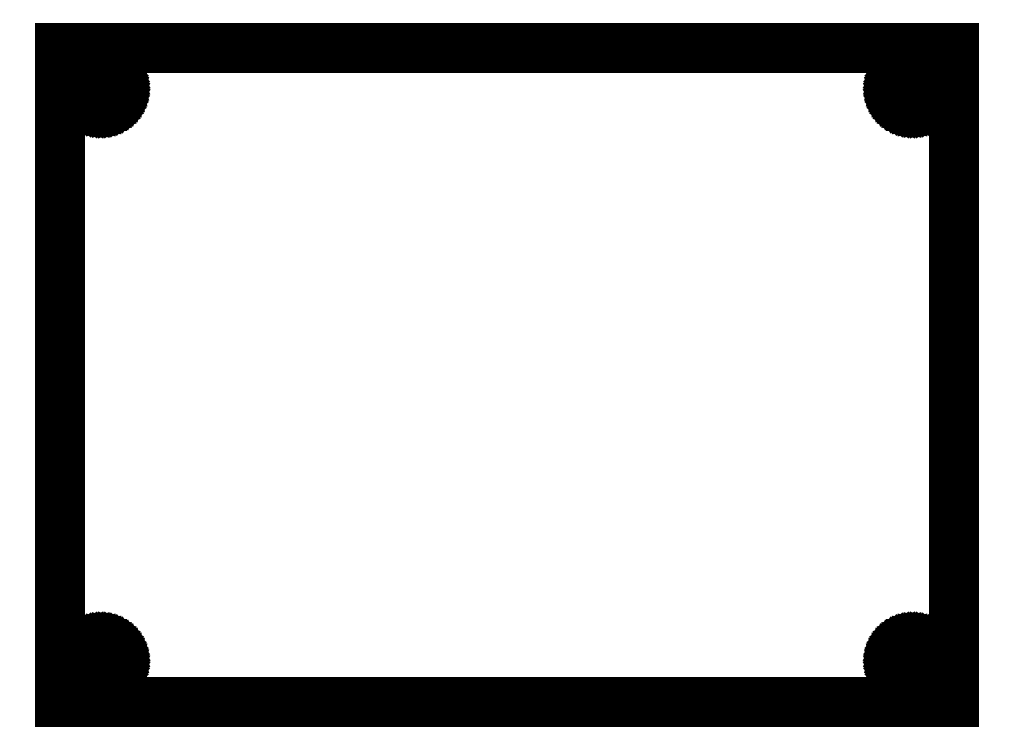
<metadata>
{"format":"dxf","ext":"dxf","renderer":"ezdxf+matplotlib","layout":"modelspace","background":"white","min_lineweight":24,"dpi":150}
</metadata>
<code>
0
SECTION
2
ENTITIES
0
LINE
8
0
10
76.2
20
55.8
11
0
21
55.8
0
LINE
8
0
10
0
20
55.8
11
0
21
0
0
LINE
8
0
10
0
20
0
11
76.2
21
0
0
LINE
8
0
10
76.2
20
0
11
76.2
21
55.8
0
LINE
8
0
10
72.61
20
50.8
11
72.42
21
50.83
0
LINE
8
0
10
72.42
20
50.83
11
72.24
21
50.87
0
LINE
8
0
10
72.24
20
50.87
11
72.06
21
50.94
0
LINE
8
0
10
72.06
20
50.94
11
71.9
21
51.03
0
LINE
8
0
10
71.9
20
51.03
11
71.74
21
51.14
0
LINE
8
0
10
71.74
20
51.14
11
71.61
21
51.27
0
LINE
8
0
10
71.61
20
51.27
11
71.49
21
51.42
0
LINE
8
0
10
71.49
20
51.42
11
71.39
21
51.58
0
LINE
8
0
10
71.39
20
51.58
11
71.31
21
51.75
0
LINE
8
0
10
71.31
20
51.75
11
71.25
21
51.93
0
LINE
8
0
10
71.25
20
51.93
11
71.21
21
52.11
0
LINE
8
0
10
71.21
20
52.11
11
71.2
21
52.3
0
LINE
8
0
10
71.2
20
52.3
11
71.21
21
52.49
0
LINE
8
0
10
71.21
20
52.49
11
71.25
21
52.67
0
LINE
8
0
10
71.25
20
52.67
11
71.31
21
52.85
0
LINE
8
0
10
71.31
20
52.85
11
71.39
21
53.02
0
LINE
8
0
10
71.39
20
53.02
11
71.49
21
53.18
0
LINE
8
0
10
71.49
20
53.18
11
71.61
21
53.33
0
LINE
8
0
10
71.61
20
53.33
11
71.74
21
53.46
0
LINE
8
0
10
71.74
20
53.46
11
71.9
21
53.57
0
LINE
8
0
10
71.9
20
53.57
11
72.06
21
53.66
0
LINE
8
0
10
72.06
20
53.66
11
72.24
21
53.73
0
LINE
8
0
10
72.24
20
53.73
11
72.42
21
53.77
0
LINE
8
0
10
72.42
20
53.77
11
72.61
21
53.8
0
LINE
8
0
10
72.61
20
53.8
11
72.79
21
53.8
0
LINE
8
0
10
72.79
20
53.8
11
72.98
21
53.77
0
LINE
8
0
10
72.98
20
53.77
11
73.16
21
53.73
0
LINE
8
0
10
73.16
20
53.73
11
73.34
21
53.66
0
LINE
8
0
10
73.34
20
53.66
11
73.5
21
53.57
0
LINE
8
0
10
73.5
20
53.57
11
73.66
21
53.46
0
LINE
8
0
10
73.66
20
53.46
11
73.79
21
53.33
0
LINE
8
0
10
73.79
20
53.33
11
73.91
21
53.18
0
LINE
8
0
10
73.91
20
53.18
11
74.01
21
53.02
0
LINE
8
0
10
74.01
20
53.02
11
74.09
21
52.85
0
LINE
8
0
10
74.09
20
52.85
11
74.15
21
52.67
0
LINE
8
0
10
74.15
20
52.67
11
74.19
21
52.49
0
LINE
8
0
10
74.19
20
52.49
11
74.2
21
52.3
0
LINE
8
0
10
74.2
20
52.3
11
74.19
21
52.11
0
LINE
8
0
10
74.19
20
52.11
11
74.15
21
51.93
0
LINE
8
0
10
74.15
20
51.93
11
74.09
21
51.75
0
LINE
8
0
10
74.09
20
51.75
11
74.01
21
51.58
0
LINE
8
0
10
74.01
20
51.58
11
73.91
21
51.42
0
LINE
8
0
10
73.91
20
51.42
11
73.79
21
51.27
0
LINE
8
0
10
73.79
20
51.27
11
73.66
21
51.14
0
LINE
8
0
10
73.66
20
51.14
11
73.5
21
51.03
0
LINE
8
0
10
73.5
20
51.03
11
73.34
21
50.94
0
LINE
8
0
10
73.34
20
50.94
11
73.16
21
50.87
0
LINE
8
0
10
73.16
20
50.87
11
72.98
21
50.83
0
LINE
8
0
10
72.98
20
50.83
11
72.79
21
50.8
0
LINE
8
0
10
72.79
20
50.8
11
72.61
21
50.8
0
LINE
8
0
10
3.406
20
50.8
11
3.219
21
50.83
0
LINE
8
0
10
3.219
20
50.83
11
3.036
21
50.87
0
LINE
8
0
10
3.036
20
50.87
11
2.861
21
50.94
0
LINE
8
0
10
2.861
20
50.94
11
2.696
21
51.03
0
LINE
8
0
10
2.696
20
51.03
11
2.544
21
51.14
0
LINE
8
0
10
2.544
20
51.14
11
2.407
21
51.27
0
LINE
8
0
10
2.407
20
51.27
11
2.286
21
51.42
0
LINE
8
0
10
2.286
20
51.42
11
2.186
21
51.58
0
LINE
8
0
10
2.186
20
51.58
11
2.105
21
51.75
0
LINE
8
0
10
2.105
20
51.75
11
2.047
21
51.93
0
LINE
8
0
10
2.047
20
51.93
11
2.012
21
52.11
0
LINE
8
0
10
2.012
20
52.11
11
2
21
52.3
0
LINE
8
0
10
2
20
52.3
11
2.012
21
52.49
0
LINE
8
0
10
2.012
20
52.49
11
2.047
21
52.67
0
LINE
8
0
10
2.047
20
52.67
11
2.105
21
52.85
0
LINE
8
0
10
2.105
20
52.85
11
2.186
21
53.02
0
LINE
8
0
10
2.186
20
53.02
11
2.286
21
53.18
0
LINE
8
0
10
2.286
20
53.18
11
2.407
21
53.33
0
LINE
8
0
10
2.407
20
53.33
11
2.544
21
53.46
0
LINE
8
0
10
2.544
20
53.46
11
2.696
21
53.57
0
LINE
8
0
10
2.696
20
53.57
11
2.861
21
53.66
0
LINE
8
0
10
2.861
20
53.66
11
3.036
21
53.73
0
LINE
8
0
10
3.036
20
53.73
11
3.219
21
53.77
0
LINE
8
0
10
3.219
20
53.77
11
3.406
21
53.8
0
LINE
8
0
10
3.406
20
53.8
11
3.594
21
53.8
0
LINE
8
0
10
3.594
20
53.8
11
3.781
21
53.77
0
LINE
8
0
10
3.781
20
53.77
11
3.964
21
53.73
0
LINE
8
0
10
3.964
20
53.73
11
4.139
21
53.66
0
LINE
8
0
10
4.139
20
53.66
11
4.304
21
53.57
0
LINE
8
0
10
4.304
20
53.57
11
4.456
21
53.46
0
LINE
8
0
10
4.456
20
53.46
11
4.593
21
53.33
0
LINE
8
0
10
4.593
20
53.33
11
4.714
21
53.18
0
LINE
8
0
10
4.714
20
53.18
11
4.814
21
53.02
0
LINE
8
0
10
4.814
20
53.02
11
4.895
21
52.85
0
LINE
8
0
10
4.895
20
52.85
11
4.953
21
52.67
0
LINE
8
0
10
4.953
20
52.67
11
4.988
21
52.49
0
LINE
8
0
10
4.988
20
52.49
11
5
21
52.3
0
LINE
8
0
10
5
20
52.3
11
4.988
21
52.11
0
LINE
8
0
10
4.988
20
52.11
11
4.953
21
51.93
0
LINE
8
0
10
4.953
20
51.93
11
4.895
21
51.75
0
LINE
8
0
10
4.895
20
51.75
11
4.814
21
51.58
0
LINE
8
0
10
4.814
20
51.58
11
4.714
21
51.42
0
LINE
8
0
10
4.714
20
51.42
11
4.593
21
51.27
0
LINE
8
0
10
4.593
20
51.27
11
4.456
21
51.14
0
LINE
8
0
10
4.456
20
51.14
11
4.304
21
51.03
0
LINE
8
0
10
4.304
20
51.03
11
4.139
21
50.94
0
LINE
8
0
10
4.139
20
50.94
11
3.964
21
50.87
0
LINE
8
0
10
3.964
20
50.87
11
3.781
21
50.83
0
LINE
8
0
10
3.781
20
50.83
11
3.594
21
50.8
0
LINE
8
0
10
3.594
20
50.8
11
3.406
21
50.8
0
LINE
8
0
10
3.406
20
2.003
11
3.219
21
2.027
0
LINE
8
0
10
3.219
20
2.027
11
3.036
21
2.073
0
LINE
8
0
10
3.036
20
2.073
11
2.861
21
2.143
0
LINE
8
0
10
2.861
20
2.143
11
2.696
21
2.234
0
LINE
8
0
10
2.696
20
2.234
11
2.544
21
2.344
0
LINE
8
0
10
2.544
20
2.344
11
2.407
21
2.473
0
LINE
8
0
10
2.407
20
2.473
11
2.286
21
2.618
0
LINE
8
0
10
2.286
20
2.618
11
2.186
21
2.777
0
LINE
8
0
10
2.186
20
2.777
11
2.105
21
2.948
0
LINE
8
0
10
2.105
20
2.948
11
2.047
21
3.127
0
LINE
8
0
10
2.047
20
3.127
11
2.012
21
3.312
0
LINE
8
0
10
2.012
20
3.312
11
2
21
3.5
0
LINE
8
0
10
2
20
3.5
11
2.012
21
3.688
0
LINE
8
0
10
2.012
20
3.688
11
2.047
21
3.873
0
LINE
8
0
10
2.047
20
3.873
11
2.105
21
4.052
0
LINE
8
0
10
2.105
20
4.052
11
2.186
21
4.223
0
LINE
8
0
10
2.186
20
4.223
11
2.286
21
4.382
0
LINE
8
0
10
2.286
20
4.382
11
2.407
21
4.527
0
LINE
8
0
10
2.407
20
4.527
11
2.544
21
4.656
0
LINE
8
0
10
2.544
20
4.656
11
2.696
21
4.766
0
LINE
8
0
10
2.696
20
4.766
11
2.861
21
4.857
0
LINE
8
0
10
2.861
20
4.857
11
3.036
21
4.927
0
LINE
8
0
10
3.036
20
4.927
11
3.219
21
4.973
0
LINE
8
0
10
3.219
20
4.973
11
3.406
21
4.997
0
LINE
8
0
10
3.406
20
4.997
11
3.594
21
4.997
0
LINE
8
0
10
3.594
20
4.997
11
3.781
21
4.973
0
LINE
8
0
10
3.781
20
4.973
11
3.964
21
4.927
0
LINE
8
0
10
3.964
20
4.927
11
4.139
21
4.857
0
LINE
8
0
10
4.139
20
4.857
11
4.304
21
4.766
0
LINE
8
0
10
4.304
20
4.766
11
4.456
21
4.656
0
LINE
8
0
10
4.456
20
4.656
11
4.593
21
4.527
0
LINE
8
0
10
4.593
20
4.527
11
4.714
21
4.382
0
LINE
8
0
10
4.714
20
4.382
11
4.814
21
4.223
0
LINE
8
0
10
4.814
20
4.223
11
4.895
21
4.052
0
LINE
8
0
10
4.895
20
4.052
11
4.953
21
3.873
0
LINE
8
0
10
4.953
20
3.873
11
4.988
21
3.688
0
LINE
8
0
10
4.988
20
3.688
11
5
21
3.5
0
LINE
8
0
10
5
20
3.5
11
4.988
21
3.312
0
LINE
8
0
10
4.988
20
3.312
11
4.953
21
3.127
0
LINE
8
0
10
4.953
20
3.127
11
4.895
21
2.948
0
LINE
8
0
10
4.895
20
2.948
11
4.814
21
2.777
0
LINE
8
0
10
4.814
20
2.777
11
4.714
21
2.618
0
LINE
8
0
10
4.714
20
2.618
11
4.593
21
2.473
0
LINE
8
0
10
4.593
20
2.473
11
4.456
21
2.344
0
LINE
8
0
10
4.456
20
2.344
11
4.304
21
2.234
0
LINE
8
0
10
4.304
20
2.234
11
4.139
21
2.143
0
LINE
8
0
10
4.139
20
2.143
11
3.964
21
2.073
0
LINE
8
0
10
3.964
20
2.073
11
3.781
21
2.027
0
LINE
8
0
10
3.781
20
2.027
11
3.594
21
2.003
0
LINE
8
0
10
3.594
20
2.003
11
3.406
21
2.003
0
LINE
8
0
10
72.61
20
2.003
11
72.42
21
2.027
0
LINE
8
0
10
72.42
20
2.027
11
72.24
21
2.073
0
LINE
8
0
10
72.24
20
2.073
11
72.06
21
2.143
0
LINE
8
0
10
72.06
20
2.143
11
71.9
21
2.234
0
LINE
8
0
10
71.9
20
2.234
11
71.74
21
2.344
0
LINE
8
0
10
71.74
20
2.344
11
71.61
21
2.473
0
LINE
8
0
10
71.61
20
2.473
11
71.49
21
2.618
0
LINE
8
0
10
71.49
20
2.618
11
71.39
21
2.777
0
LINE
8
0
10
71.39
20
2.777
11
71.31
21
2.948
0
LINE
8
0
10
71.31
20
2.948
11
71.25
21
3.127
0
LINE
8
0
10
71.25
20
3.127
11
71.21
21
3.312
0
LINE
8
0
10
71.21
20
3.312
11
71.2
21
3.5
0
LINE
8
0
10
71.2
20
3.5
11
71.21
21
3.688
0
LINE
8
0
10
71.21
20
3.688
11
71.25
21
3.873
0
LINE
8
0
10
71.25
20
3.873
11
71.31
21
4.052
0
LINE
8
0
10
71.31
20
4.052
11
71.39
21
4.223
0
LINE
8
0
10
71.39
20
4.223
11
71.49
21
4.382
0
LINE
8
0
10
71.49
20
4.382
11
71.61
21
4.527
0
LINE
8
0
10
71.61
20
4.527
11
71.74
21
4.656
0
LINE
8
0
10
71.74
20
4.656
11
71.9
21
4.766
0
LINE
8
0
10
71.9
20
4.766
11
72.06
21
4.857
0
LINE
8
0
10
72.06
20
4.857
11
72.24
21
4.927
0
LINE
8
0
10
72.24
20
4.927
11
72.42
21
4.973
0
LINE
8
0
10
72.42
20
4.973
11
72.61
21
4.997
0
LINE
8
0
10
72.61
20
4.997
11
72.79
21
4.997
0
LINE
8
0
10
72.79
20
4.997
11
72.98
21
4.973
0
LINE
8
0
10
72.98
20
4.973
11
73.16
21
4.927
0
LINE
8
0
10
73.16
20
4.927
11
73.34
21
4.857
0
LINE
8
0
10
73.34
20
4.857
11
73.5
21
4.766
0
LINE
8
0
10
73.5
20
4.766
11
73.66
21
4.656
0
LINE
8
0
10
73.66
20
4.656
11
73.79
21
4.527
0
LINE
8
0
10
73.79
20
4.527
11
73.91
21
4.382
0
LINE
8
0
10
73.91
20
4.382
11
74.01
21
4.223
0
LINE
8
0
10
74.01
20
4.223
11
74.09
21
4.052
0
LINE
8
0
10
74.09
20
4.052
11
74.15
21
3.873
0
LINE
8
0
10
74.15
20
3.873
11
74.19
21
3.688
0
LINE
8
0
10
74.19
20
3.688
11
74.2
21
3.5
0
LINE
8
0
10
74.2
20
3.5
11
74.19
21
3.312
0
LINE
8
0
10
74.19
20
3.312
11
74.15
21
3.127
0
LINE
8
0
10
74.15
20
3.127
11
74.09
21
2.948
0
LINE
8
0
10
74.09
20
2.948
11
74.01
21
2.777
0
LINE
8
0
10
74.01
20
2.777
11
73.91
21
2.618
0
LINE
8
0
10
73.91
20
2.618
11
73.79
21
2.473
0
LINE
8
0
10
73.79
20
2.473
11
73.66
21
2.344
0
LINE
8
0
10
73.66
20
2.344
11
73.5
21
2.234
0
LINE
8
0
10
73.5
20
2.234
11
73.34
21
2.143
0
LINE
8
0
10
73.34
20
2.143
11
73.16
21
2.073
0
LINE
8
0
10
73.16
20
2.073
11
72.98
21
2.027
0
LINE
8
0
10
72.98
20
2.027
11
72.79
21
2.003
0
LINE
8
0
10
72.79
20
2.003
11
72.61
21
2.003
0
ENDSEC
0
EOF

</code>
